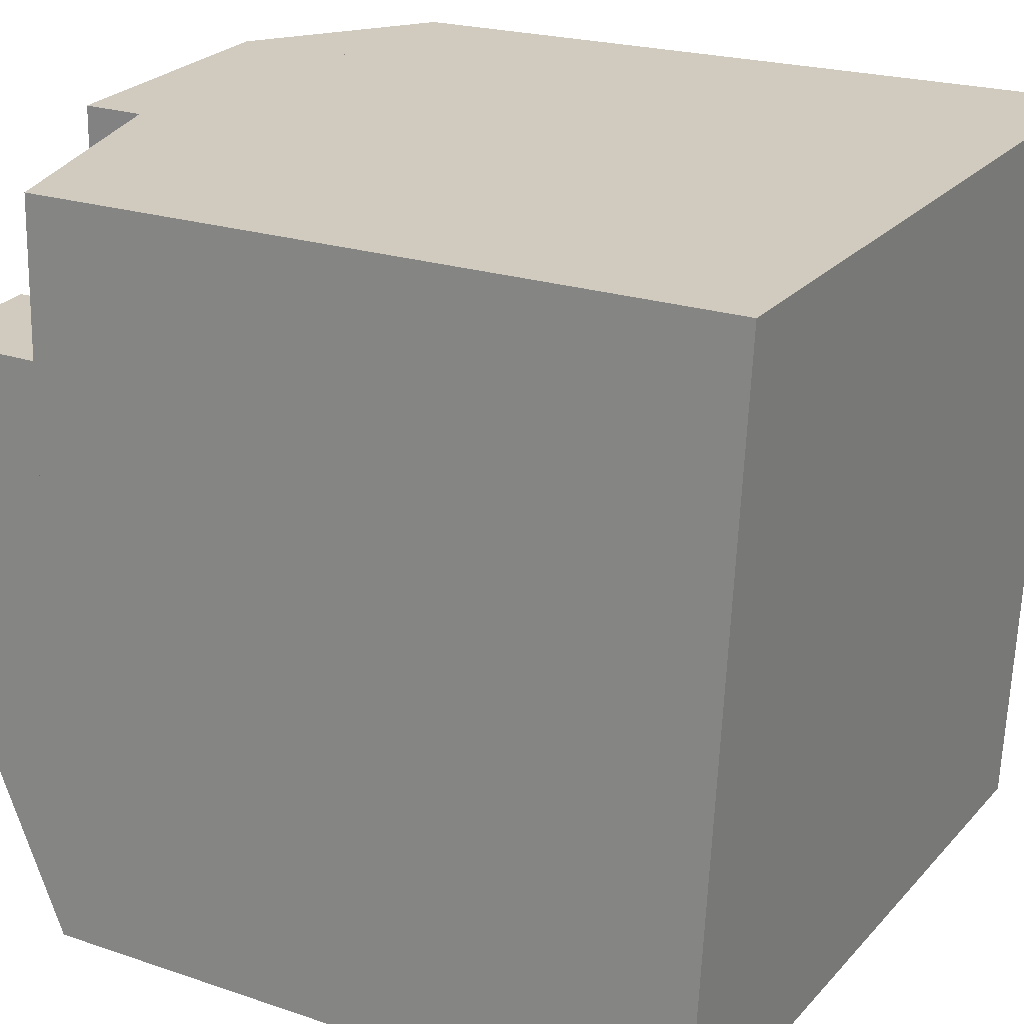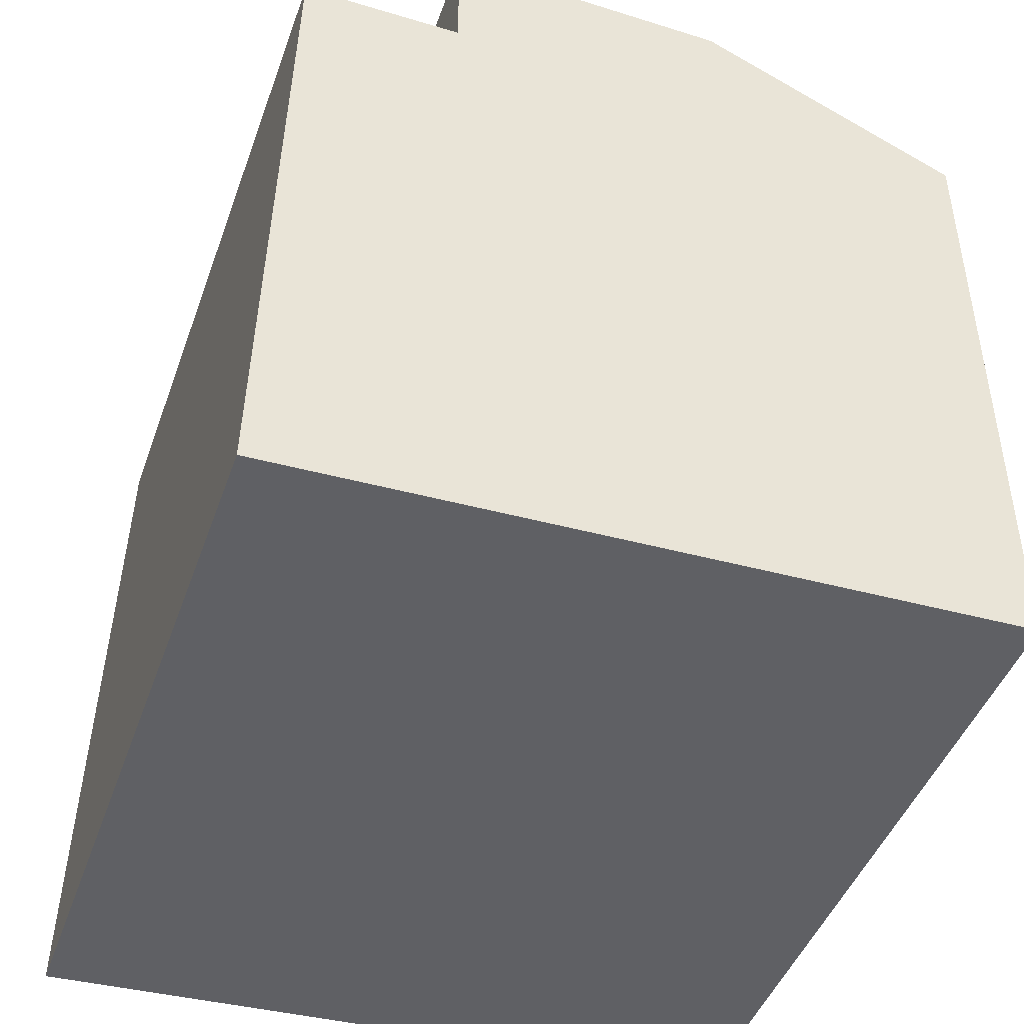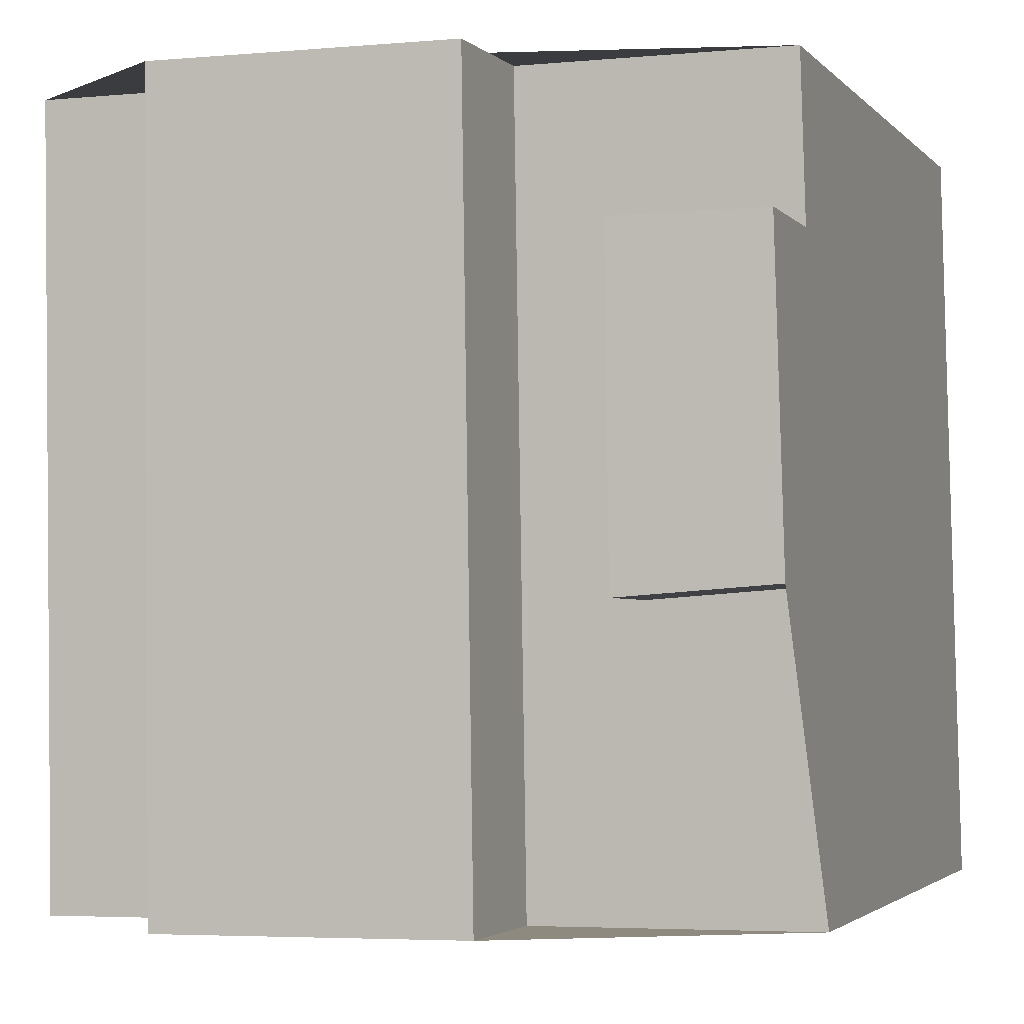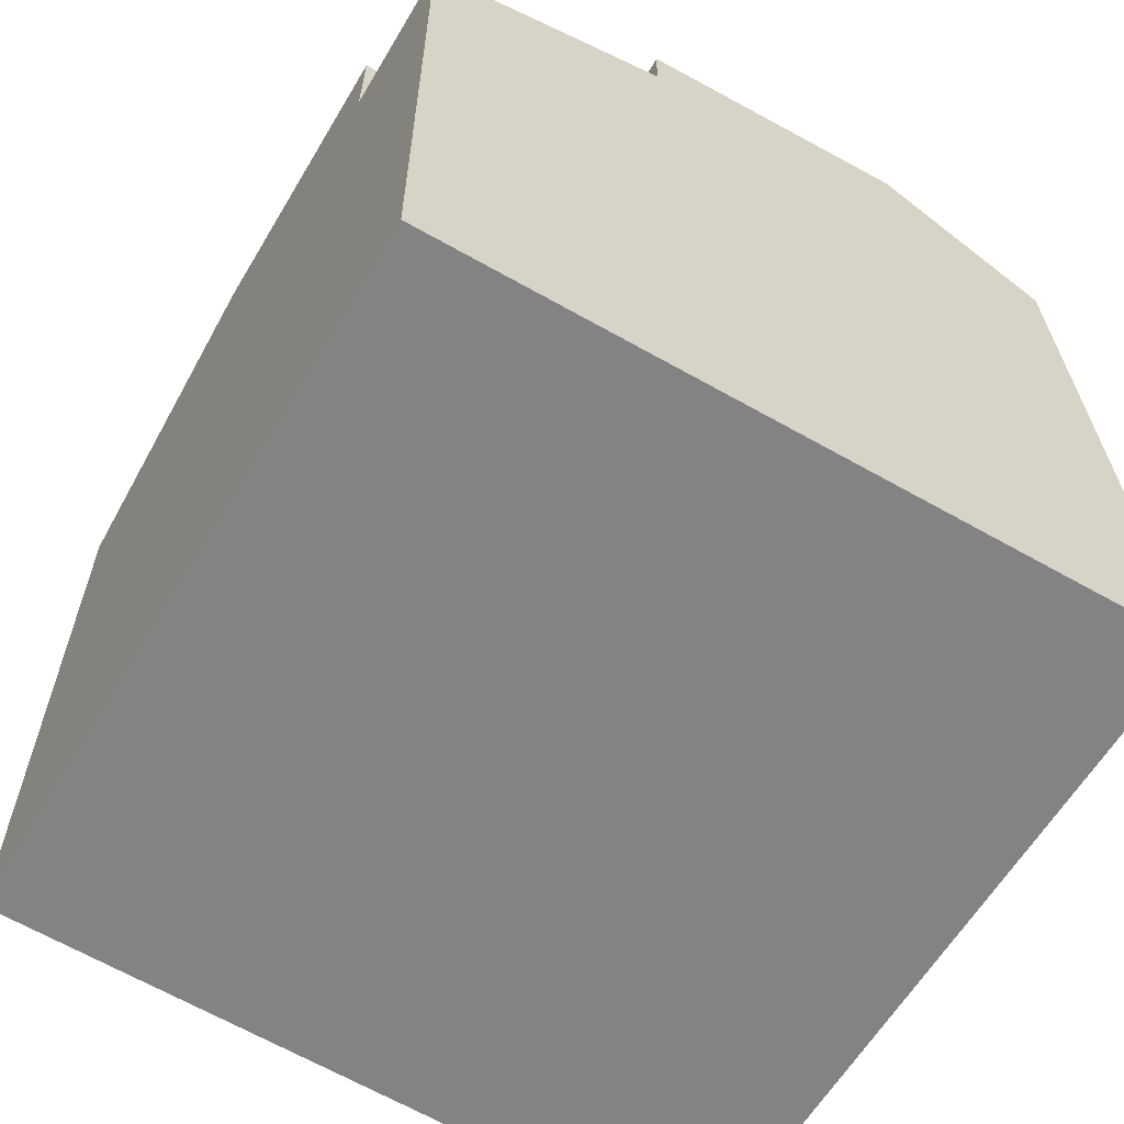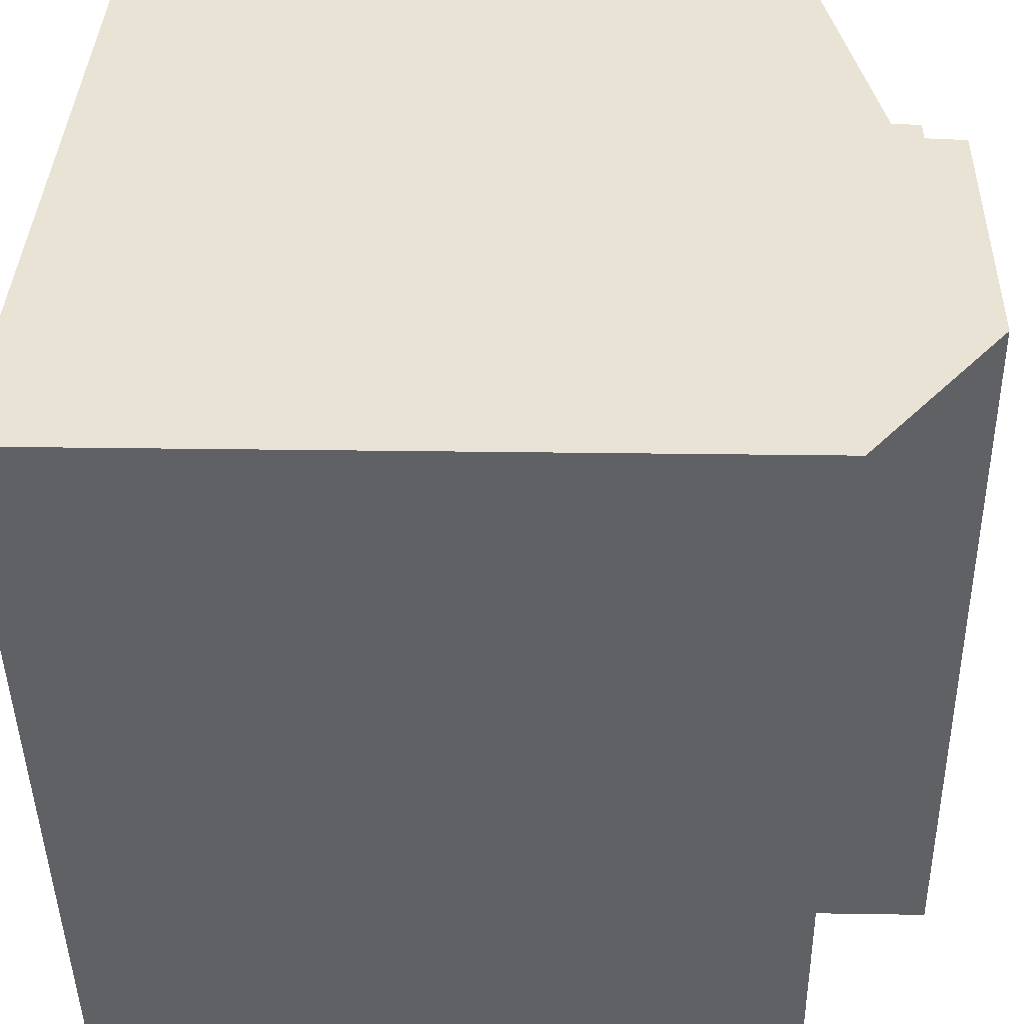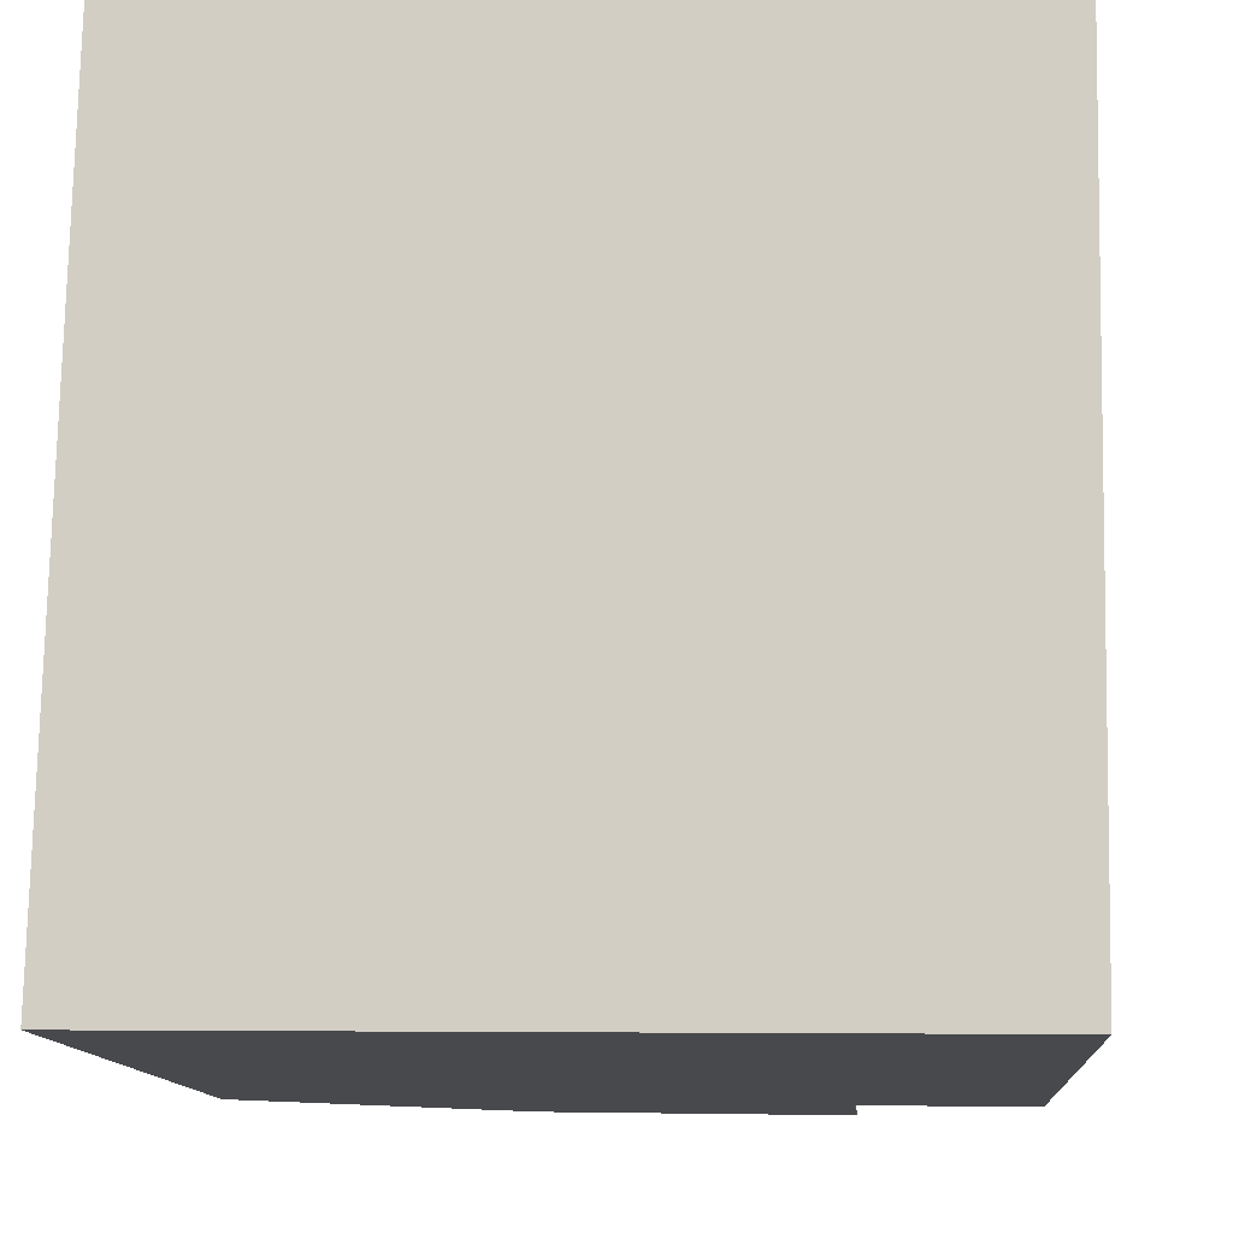
<metadata>
{"format":"obj","ext":"obj","renderer":"f3d","projection":"perspective","resolution":1024,"background":"white","views":[{"elev":24.0,"azim":118.7,"up":"+Y"},{"elev":-44.2,"azim":-18.2,"up":"+Z"},{"elev":-2.1,"azim":18.9,"up":"+Y"},{"elev":-62.1,"azim":150.9,"up":"+Z"},{"elev":40.8,"azim":-87.9,"up":"+Y"},{"elev":-13.2,"azim":-174.8,"up":"+Y"}]}
</metadata>
<code>
v 32.4 -22.78 -35.3
v 34.6 -22.64 -26.94
v 34.5 -13.6 -26.97
v 37.96 -13.59 -25.49
v 38.16 -22.58 -26.96
v 41.33 -22.63 -35.03
v 39.45 -19.2 -26.99
v 34.51 -13.61 -25.39
v 41.06 -13.51 -35.34
v 38.12 -22.56 -25.45
v 34.61 -22.62 -25.34
v 41.13 -15.42 -25.58
v 39.39 -15.45 -27
v 39.5 -19.19 -25.51
v 39.44 -15.44 -25.53
v 41.24 -19.07 -27
v 32.48 -13.61 -26.96
v 32.25 -13.56 -35.61
v 38.01 -13.58 -27
v 41.13 -15.43 -27.01
v 41.07 -13.56 -27.02
v 41.34 -22.53 -26.99
v 32.63 -22.67 -26.92
v 41.24 -19.05 -25.56
f 2 3 17 23
f 22 5 10 11 2 23 1 6
f 14 24 12 15
f 4 8 11 10
f 8 4 19 21 9 18 17 3
f 20 21 19 5 22 16 7 13
f 22 6 9 21 20 12 24 16
f 9 6 1 18
f 18 1 23 17
f 11 8 3 2
f 4 10 5 19
f 15 13 7 14
f 12 20 13 15
f 16 24 14 7

</code>
